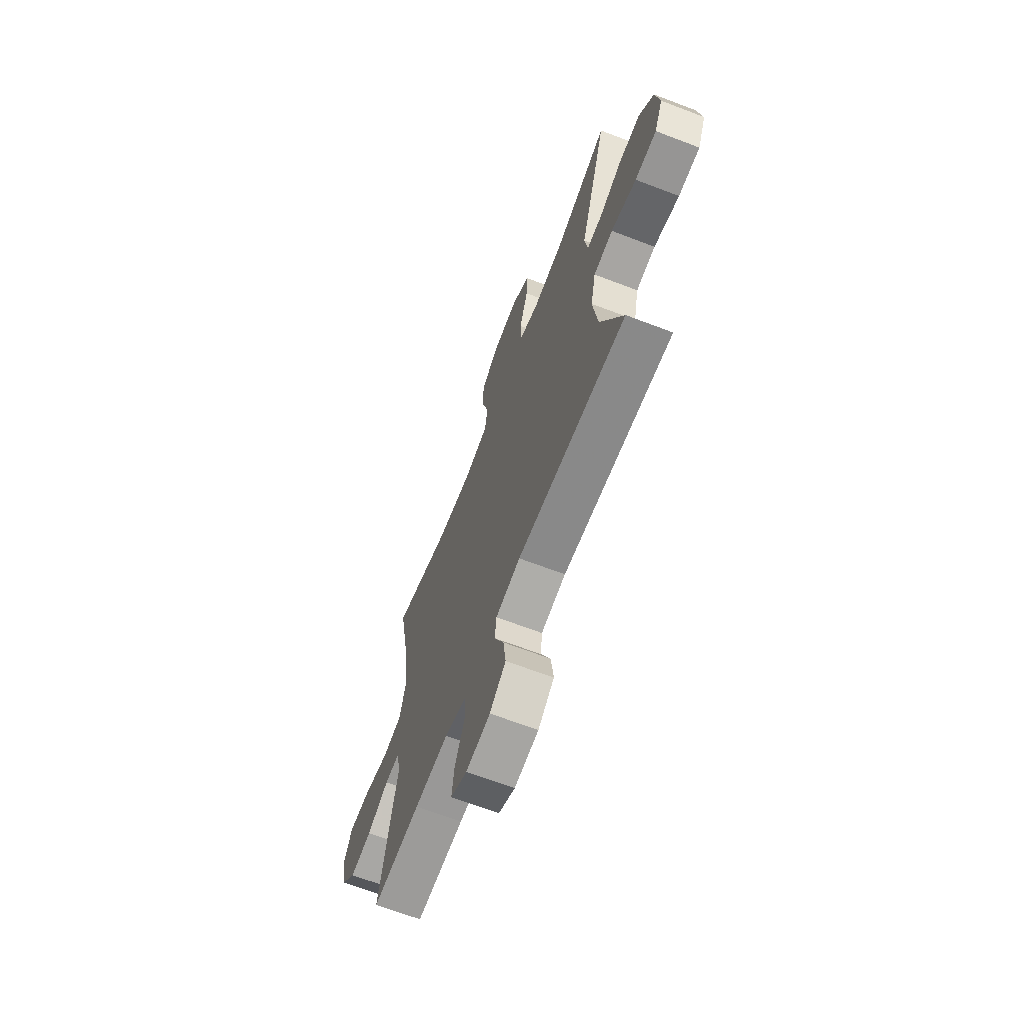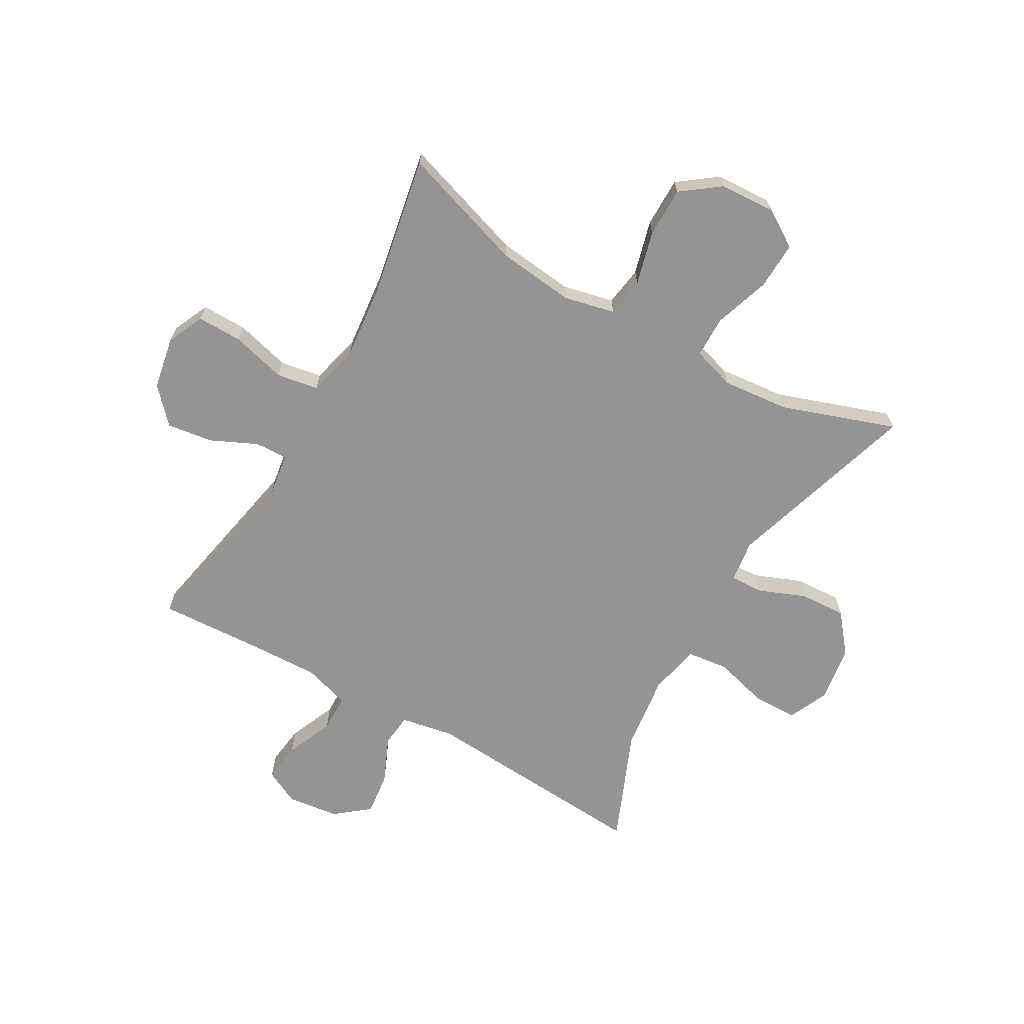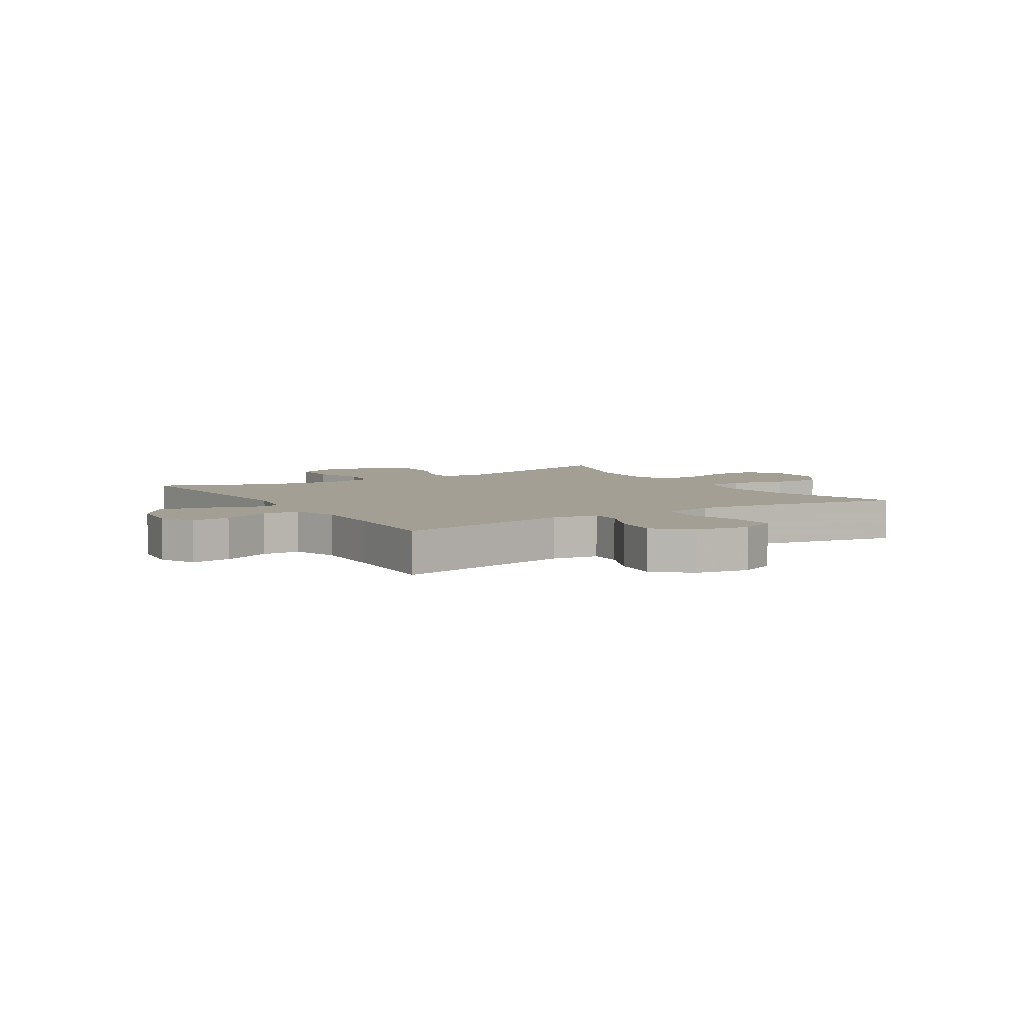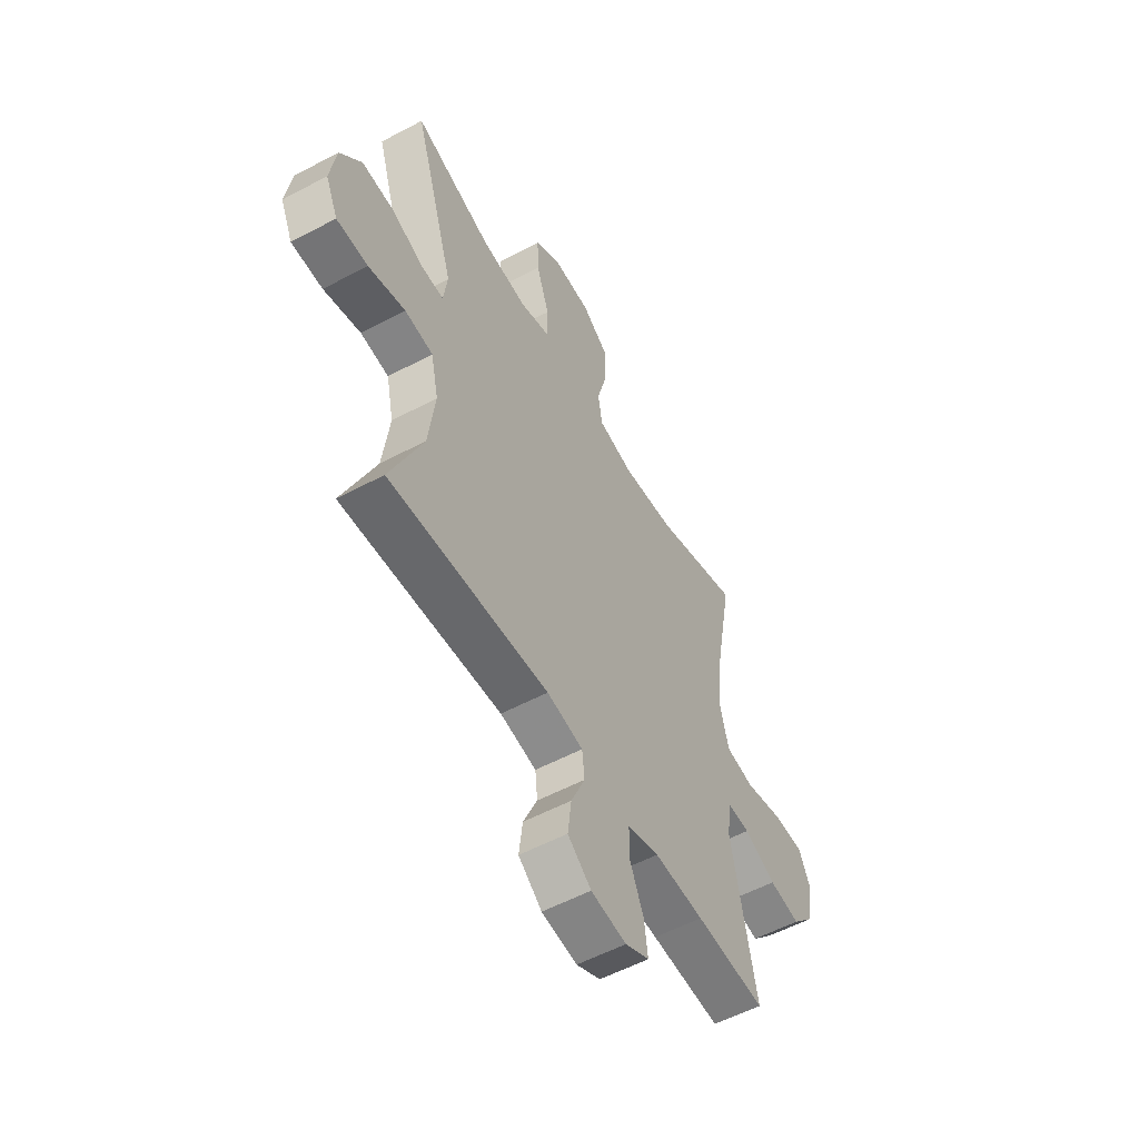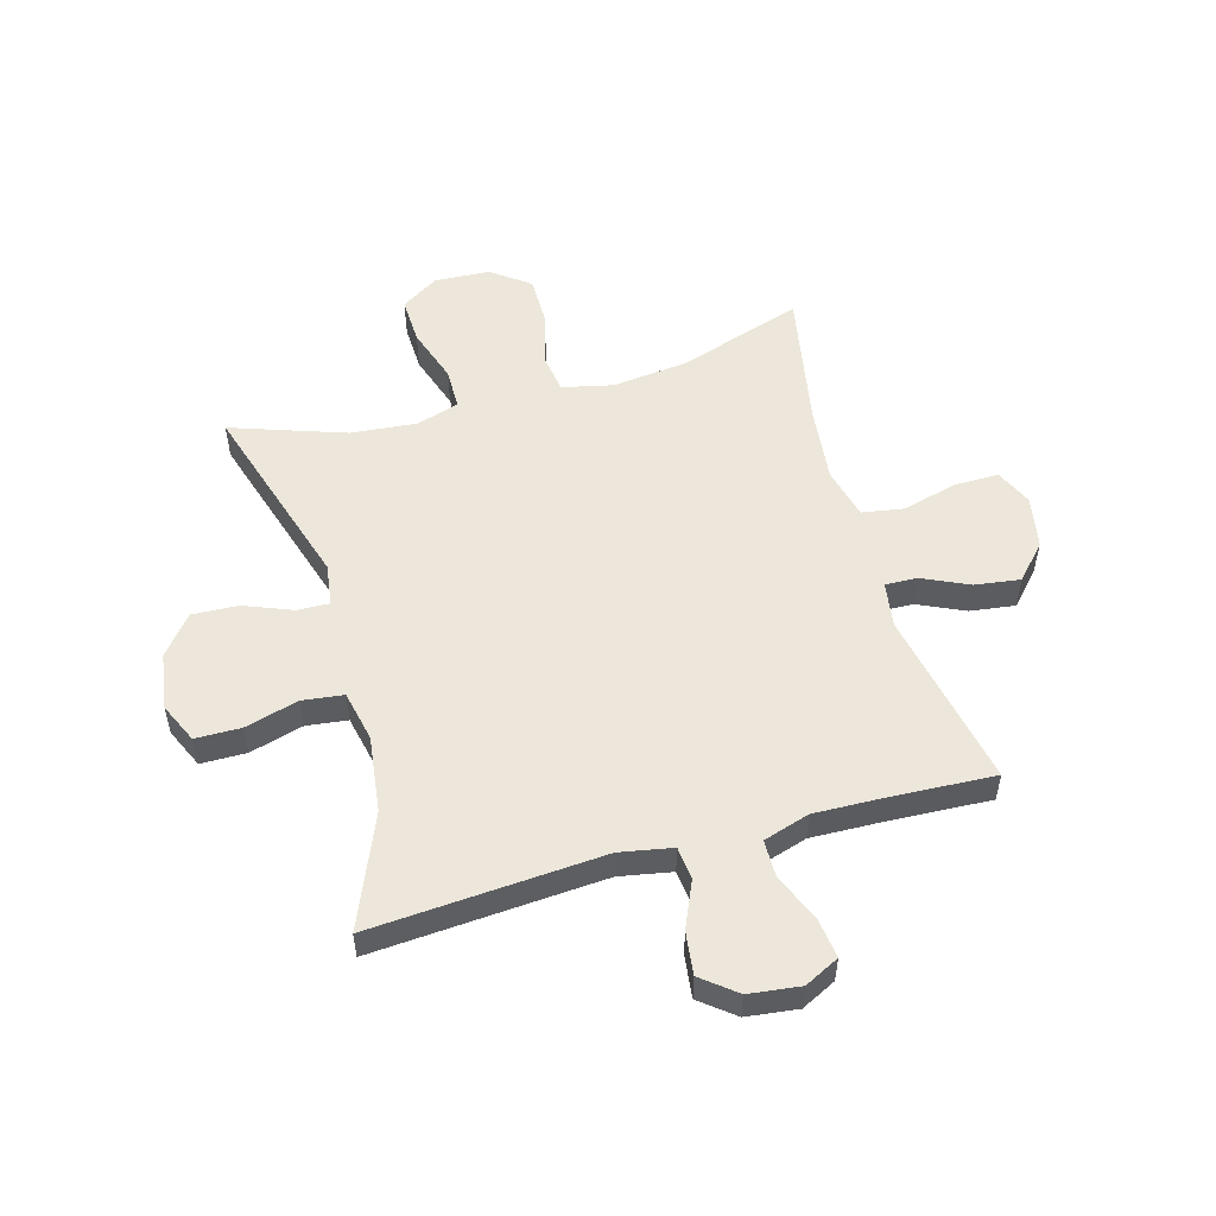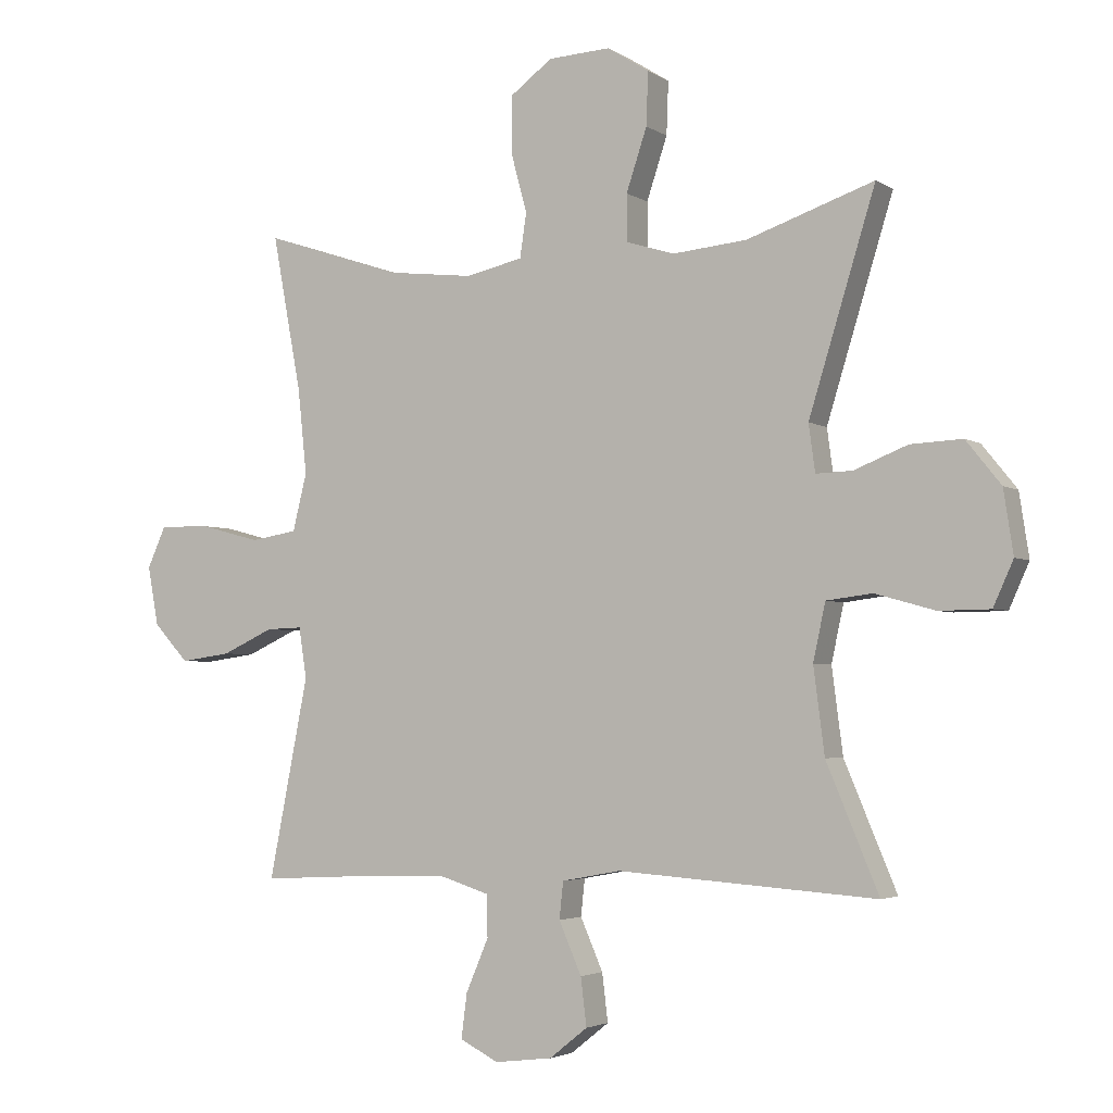
<metadata>
{"format":"obj","ext":"obj","renderer":"f3d","projection":"perspective","resolution":1024,"background":"white","views":[{"elev":-66.9,"azim":69.0,"up":"+Z"},{"elev":-67.1,"azim":-29.7,"up":"+Y"},{"elev":5.6,"azim":-122.2,"up":"+Y"},{"elev":-55.7,"azim":119.2,"up":"+Z"},{"elev":53.4,"azim":164.2,"up":"+Y"},{"elev":-3.3,"azim":27.4,"up":"+Z"}]}
</metadata>
<code>
v 0.5 0.07 -0.5
v 0.099 0.07 -0.472
v 0.008 0.07 -0.489
v 0.002 0.07 -0.546
v 0.037 0.07 -0.626
v 0.046 0.07 -0.7
v -0.013 0.07 -0.747
v -0.102 0.07 -0.758
v -0.162 0.07 -0.728
v -0.153 0.07 -0.659
v -0.118 0.07 -0.577
v -0.119 0.07 -0.512
v -0.199 0.07 -0.487
v -0.324 0.07 -0.491
v -0.5 0.07 -0.5
v -0.439 0.07 -0.191
v -0.451 0.07 -0.112
v -0.507 0.07 -0.114
v -0.587 0.07 -0.151
v -0.666 0.07 -0.162
v -0.72 0.07 -0.103
v -0.737 0.07 -0.012
v -0.708 0.07 0.052
v -0.63 0.07 0.051
v -0.535 0.07 0.026
v -0.463 0.07 0.038
v -0.441 0.07 0.127
v -0.455 0.07 0.259
v -0.5 0.07 0.5
v -0.284 0.07 0.429
v -0.152 0.07 0.414
v -0.064 0.07 0.434
v -0.054 0.07 0.502
v -0.079 0.07 0.595
v -0.079 0.07 0.681
v -0.013 0.07 0.73
v 0.083 0.07 0.735
v 0.148 0.07 0.694
v 0.145 0.07 0.612
v 0.113 0.07 0.516
v 0.114 0.07 0.444
v 0.188 0.07 0.421
v 0.303 0.07 0.432
v 0.5 0.07 0.5
v 0.397 0.07 0.165
v 0.407 0.07 0.092
v 0.463 0.07 0.094
v 0.546 0.07 0.127
v 0.626 0.07 0.131
v 0.68 0.07 0.064
v 0.695 0.07 -0.034
v 0.664 0.07 -0.103
v 0.585 0.07 -0.104
v 0.492 0.07 -0.078
v 0.421 0.07 -0.087
v 0.402 0.07 -0.175
v 0.419 0.07 -0.307
v 0.5 0 -0.5
v 0.099 0 -0.472
v 0.008 0 -0.489
v 0.002 0 -0.546
v 0.037 0 -0.626
v 0.046 0 -0.7
v -0.013 0 -0.747
v -0.102 0 -0.758
v -0.162 0 -0.728
v -0.153 0 -0.659
v -0.118 0 -0.577
v -0.119 0 -0.512
v -0.199 0 -0.487
v -0.324 0 -0.491
v -0.5 0 -0.5
v -0.439 0 -0.191
v -0.451 0 -0.112
v -0.507 0 -0.114
v -0.587 0 -0.151
v -0.666 0 -0.162
v -0.72 0 -0.103
v -0.737 0 -0.012
v -0.708 0 0.052
v -0.63 0 0.051
v -0.535 0 0.026
v -0.463 0 0.038
v -0.441 0 0.127
v -0.455 0 0.259
v -0.5 0 0.5
v -0.284 0 0.429
v -0.152 0 0.414
v -0.064 0 0.434
v -0.054 0 0.502
v -0.079 0 0.595
v -0.079 0 0.681
v -0.013 0 0.73
v 0.083 0 0.735
v 0.148 0 0.694
v 0.145 0 0.612
v 0.113 0 0.516
v 0.114 0 0.444
v 0.188 0 0.421
v 0.303 0 0.432
v 0.5 0 0.5
v 0.397 0 0.165
v 0.407 0 0.092
v 0.463 0 0.094
v 0.546 0 0.127
v 0.626 0 0.131
v 0.68 0 0.064
v 0.695 0 -0.034
v 0.664 0 -0.103
v 0.585 0 -0.104
v 0.492 0 -0.078
v 0.421 0 -0.087
v 0.402 0 -0.175
v 0.419 0 -0.307
f 52 53 54
f 51 52 54
f 50 51 54
f 49 50 54
f 48 49 54
f 47 48 54
f 46 47 54 55
f 45 46 55 56
f 43 44 45
f 42 43 45 56
f 38 39 40
f 37 38 40
f 36 37 40
f 35 36 40
f 34 35 40
f 33 34 40
f 32 33 40 41
f 42 56 57
f 41 42 57
f 32 41 57
f 31 32 57
f 23 24 25
f 22 23 25
f 21 22 25
f 20 21 25
f 19 20 25
f 18 19 25
f 17 18 25 26
f 16 17 26 27
f 14 15 16
f 13 14 16 27
f 9 10 11
f 8 9 11
f 7 8 11
f 6 7 11
f 5 6 11
f 4 5 11
f 3 4 11 12
f 13 27 28
f 12 13 28
f 3 12 28
f 2 3 28
f 1 2 28
f 57 1 28
f 31 57 28
f 30 31 28
f 28 29 30
f 111 110 109
f 111 109 108
f 111 108 107
f 111 107 106
f 111 106 105
f 111 105 104
f 112 111 104 103
f 113 112 103 102
f 102 101 100
f 113 102 100 99
f 97 96 95
f 97 95 94
f 97 94 93
f 97 93 92
f 97 92 91
f 97 91 90
f 98 97 90 89
f 114 113 99
f 114 99 98
f 114 98 89
f 114 89 88
f 82 81 80
f 82 80 79
f 82 79 78
f 82 78 77
f 82 77 76
f 82 76 75
f 83 82 75 74
f 84 83 74 73
f 73 72 71
f 84 73 71 70
f 68 67 66
f 68 66 65
f 68 65 64
f 68 64 63
f 68 63 62
f 68 62 61
f 69 68 61 60
f 85 84 70
f 85 70 69
f 85 69 60
f 85 60 59
f 85 59 58
f 85 58 114
f 85 114 88
f 85 88 87
f 87 86 85
f 1 58 59 2
f 2 59 60 3
f 3 60 61 4
f 4 61 62 5
f 5 62 63 6
f 6 63 64 7
f 7 64 65 8
f 8 65 66 9
f 9 66 67 10
f 10 67 68 11
f 11 68 69 12
f 12 69 70 13
f 13 70 71 14
f 14 71 72 15
f 15 72 73 16
f 16 73 74 17
f 17 74 75 18
f 18 75 76 19
f 19 76 77 20
f 20 77 78 21
f 21 78 79 22
f 22 79 80 23
f 23 80 81 24
f 24 81 82 25
f 25 82 83 26
f 26 83 84 27
f 27 84 85 28
f 28 85 86 29
f 29 86 87 30
f 30 87 88 31
f 31 88 89 32
f 32 89 90 33
f 33 90 91 34
f 34 91 92 35
f 35 92 93 36
f 36 93 94 37
f 37 94 95 38
f 38 95 96 39
f 39 96 97 40
f 40 97 98 41
f 41 98 99 42
f 42 99 100 43
f 43 100 101 44
f 44 101 102 45
f 45 102 103 46
f 46 103 104 47
f 47 104 105 48
f 48 105 106 49
f 49 106 107 50
f 50 107 108 51
f 51 108 109 52
f 52 109 110 53
f 53 110 111 54
f 54 111 112 55
f 55 112 113 56
f 56 113 114 57
f 57 114 58 1

</code>
